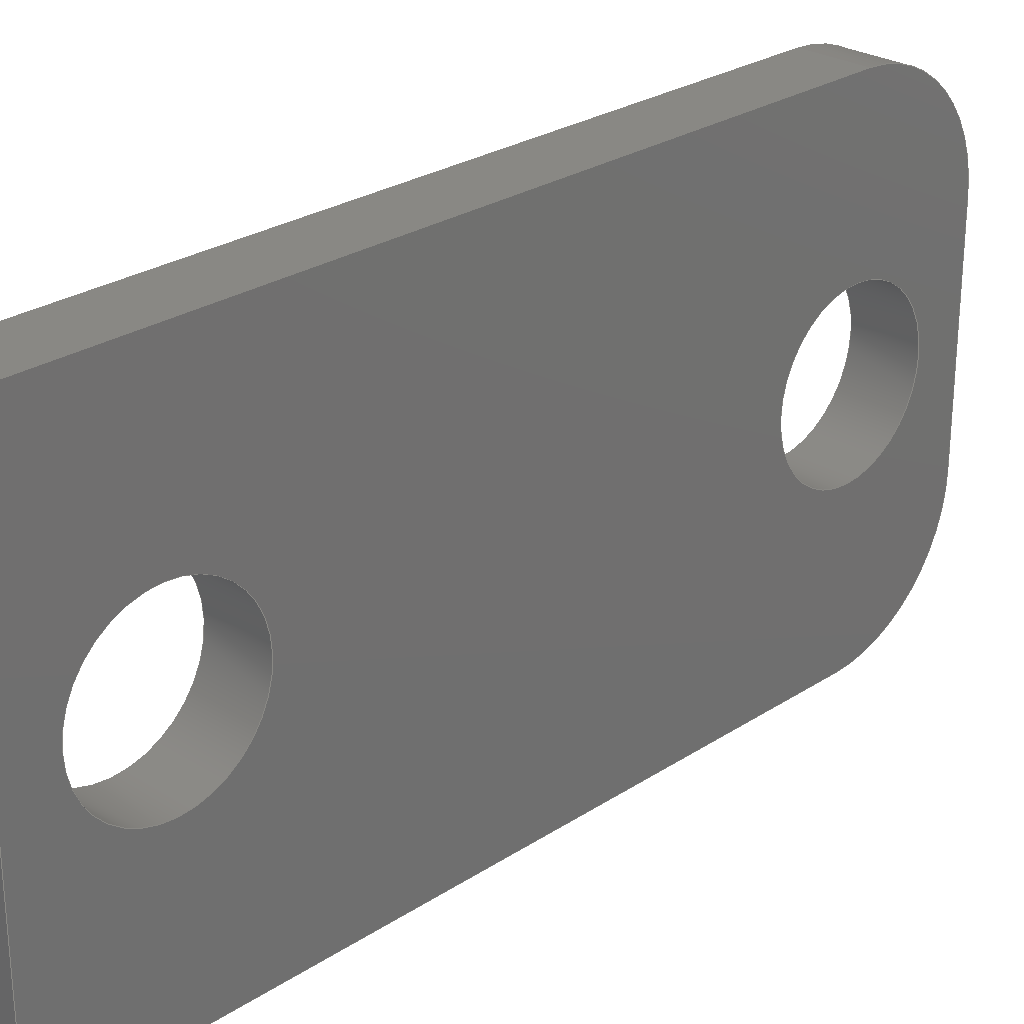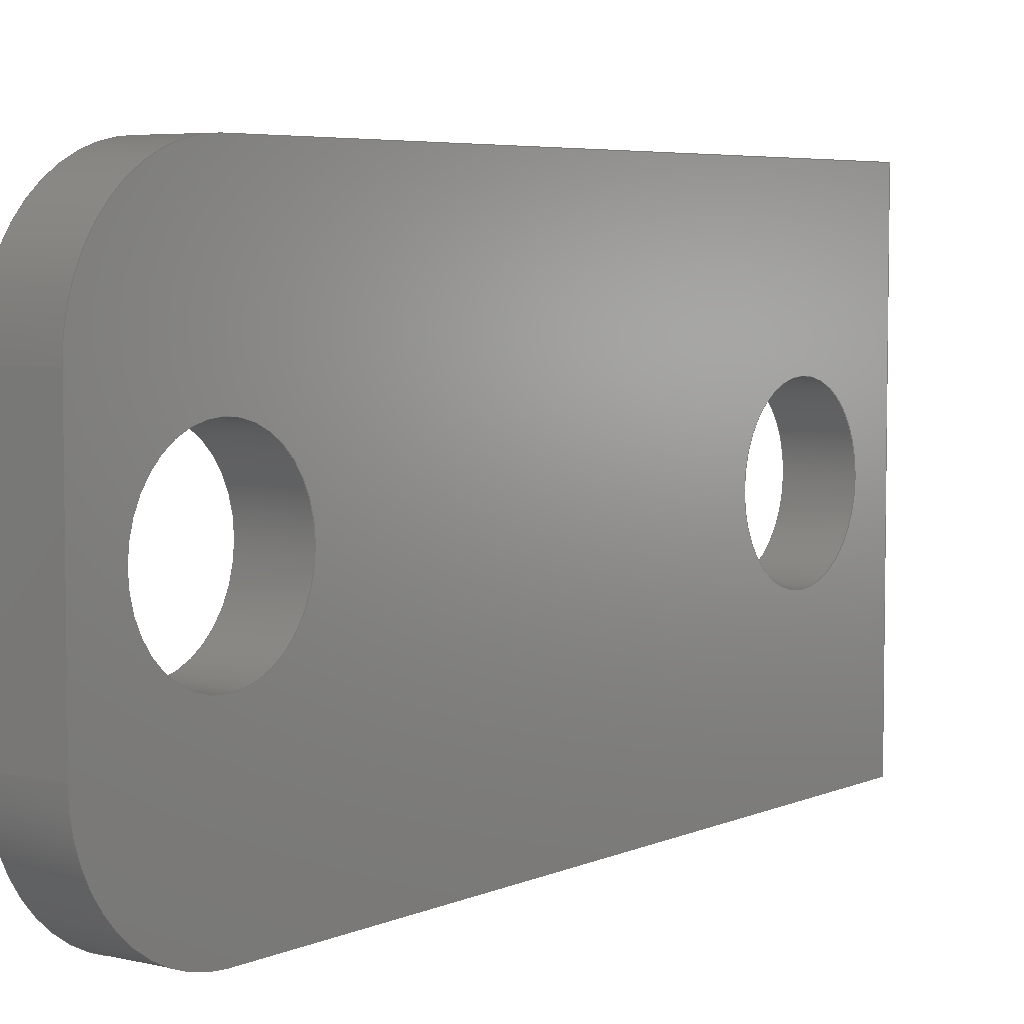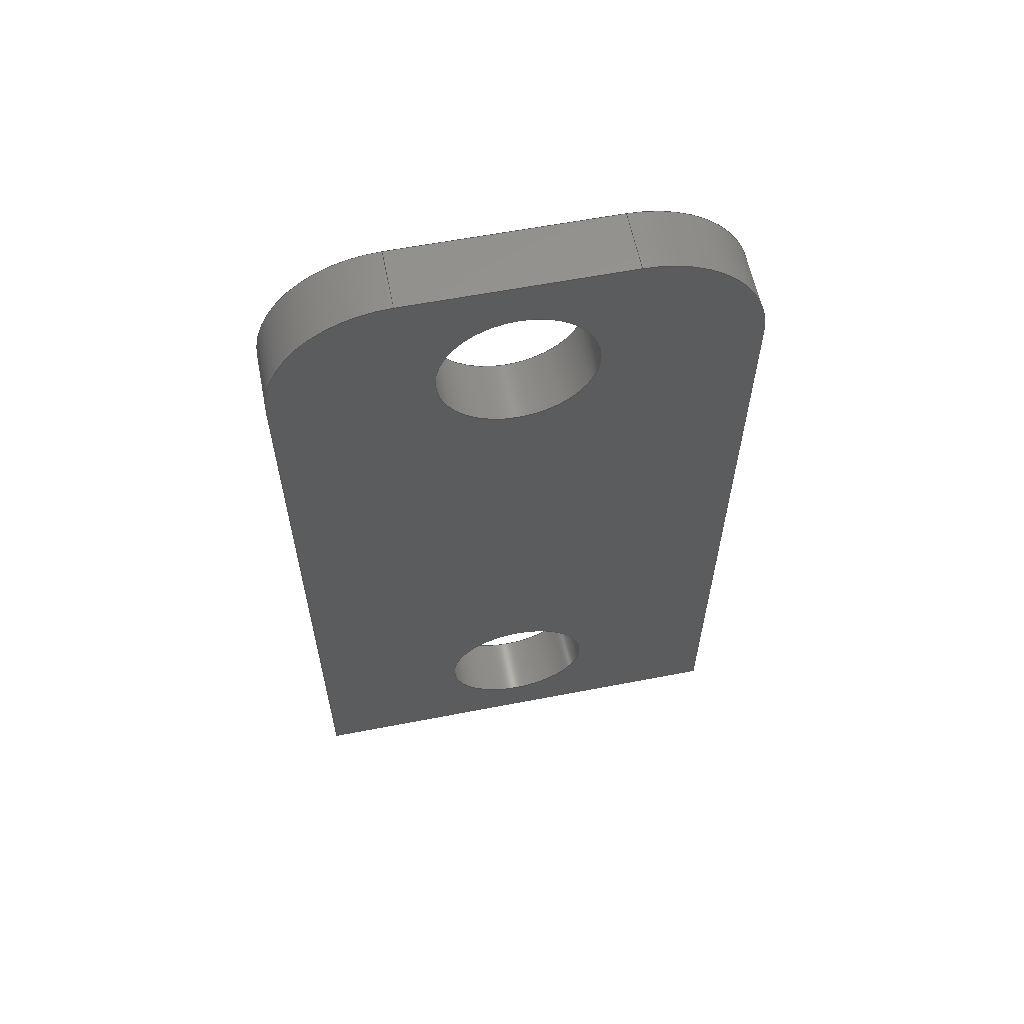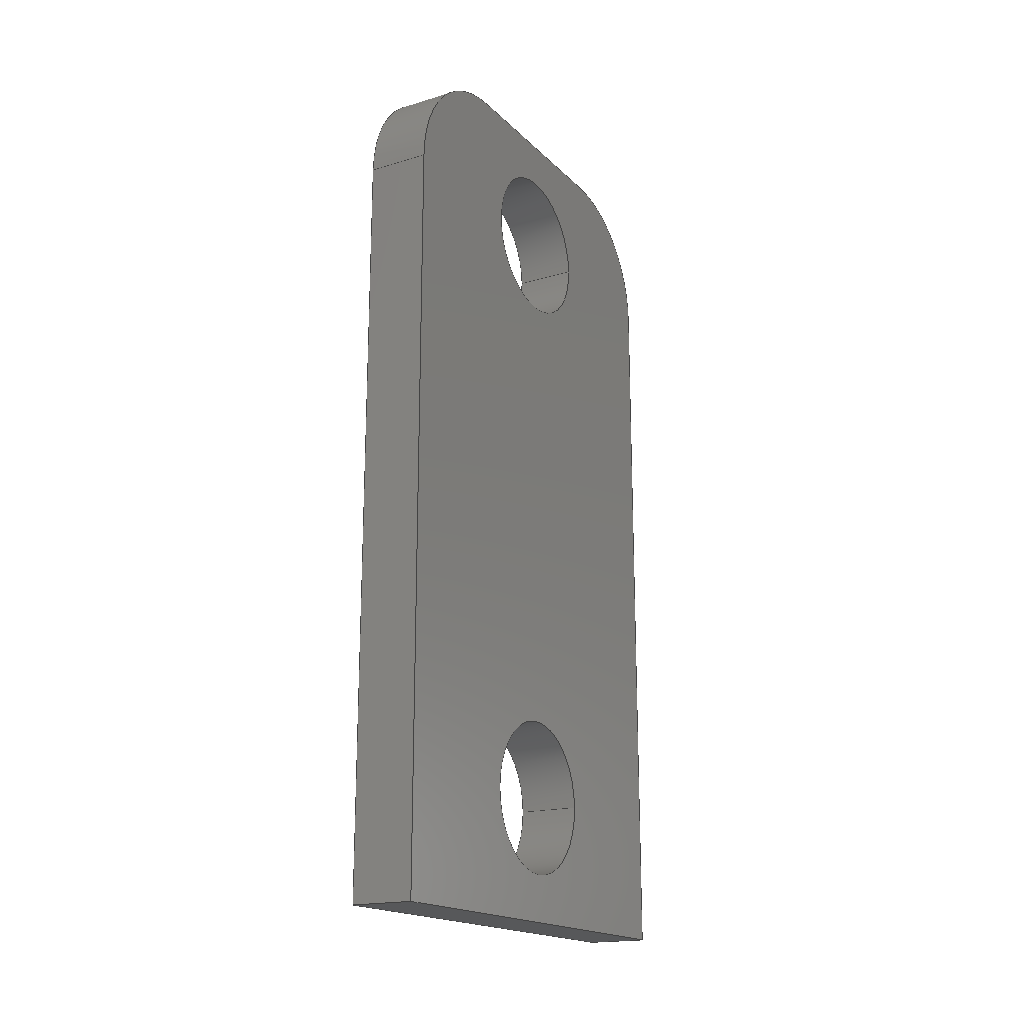
<metadata>
{"format":"step","ext":"step","renderer":"f3d","projection":"perspective","resolution":1024,"background":"white","views":[{"elev":26.5,"azim":44.4,"up":"+Z"},{"elev":5.2,"azim":-143.6,"up":"+Z"},{"elev":59.9,"azim":78.8,"up":"+Y"},{"elev":-18.3,"azim":-150.0,"up":"+Y"}]}
</metadata>
<code>
ISO-10303-21;
DATA;
#1=MECHANICAL_DESIGN_GEOMETRIC_PRESENTATION_REPRESENTATION('',(#4),#322);
#2=SHAPE_REPRESENTATION_RELATIONSHIP('SRR','None',#329,#3);
#3=ADVANCED_BREP_SHAPE_REPRESENTATION('',(#5),#321);
#4=STYLED_ITEM('',(#339),#5);
#5=MANIFOLD_SOLID_BREP('Body1',#182);
#6=FACE_BOUND('',#35,.T.);
#7=FACE_BOUND('',#36,.T.);
#8=FACE_BOUND('',#38,.T.);
#9=FACE_BOUND('',#39,.T.);
#10=PLANE('',#202);
#11=PLANE('',#203);
#12=PLANE('',#204);
#13=PLANE('',#208);
#14=PLANE('',#212);
#15=PLANE('',#213);
#16=FACE_OUTER_BOUND('',#26,.T.);
#17=FACE_OUTER_BOUND('',#27,.T.);
#18=FACE_OUTER_BOUND('',#28,.T.);
#19=FACE_OUTER_BOUND('',#29,.T.);
#20=FACE_OUTER_BOUND('',#30,.T.);
#21=FACE_OUTER_BOUND('',#31,.T.);
#22=FACE_OUTER_BOUND('',#32,.T.);
#23=FACE_OUTER_BOUND('',#33,.T.);
#24=FACE_OUTER_BOUND('',#34,.T.);
#25=FACE_OUTER_BOUND('',#37,.T.);
#26=EDGE_LOOP('',(#120,#121,#122,#123));
#27=EDGE_LOOP('',(#124,#125,#126,#127));
#28=EDGE_LOOP('',(#128,#129,#130,#131));
#29=EDGE_LOOP('',(#132,#133,#134,#135));
#30=EDGE_LOOP('',(#136,#137,#138,#139));
#31=EDGE_LOOP('',(#140,#141,#142,#143));
#32=EDGE_LOOP('',(#144,#145,#146,#147));
#33=EDGE_LOOP('',(#148,#149,#150,#151));
#34=EDGE_LOOP('',(#152,#153,#154,#155,#156,#157));
#35=EDGE_LOOP('',(#158));
#36=EDGE_LOOP('',(#159));
#37=EDGE_LOOP('',(#160,#161,#162,#163,#164,#165));
#38=EDGE_LOOP('',(#166));
#39=EDGE_LOOP('',(#167));
#40=LINE('',#273,#56);
#41=LINE('',#279,#57);
#42=LINE('',#284,#58);
#43=LINE('',#286,#59);
#44=LINE('',#288,#60);
#45=LINE('',#289,#61);
#46=LINE('',#292,#62);
#47=LINE('',#294,#63);
#48=LINE('',#295,#64);
#49=LINE('',#298,#65);
#50=LINE('',#300,#66);
#51=LINE('',#301,#67);
#52=LINE('',#307,#68);
#53=LINE('',#310,#69);
#54=LINE('',#312,#70);
#55=LINE('',#313,#71);
#56=VECTOR('',#220,1.25);
#57=VECTOR('',#227,1.25);
#58=VECTOR('',#232,1);
#59=VECTOR('',#233,1);
#60=VECTOR('',#234,1);
#61=VECTOR('',#235,1);
#62=VECTOR('',#238,1);
#63=VECTOR('',#239,1);
#64=VECTOR('',#240,1);
#65=VECTOR('',#243,1);
#66=VECTOR('',#244,1);
#67=VECTOR('',#245,1);
#68=VECTOR('',#252,1);
#69=VECTOR('',#255,1);
#70=VECTOR('',#256,1);
#71=VECTOR('',#257,1);
#72=CIRCLE('',#197,1.25);
#73=CIRCLE('',#198,1.25);
#74=CIRCLE('',#200,1.25);
#75=CIRCLE('',#201,1.25);
#76=CIRCLE('',#206,2);
#77=CIRCLE('',#207,2);
#78=CIRCLE('',#210,2);
#79=CIRCLE('',#211,2);
#80=VERTEX_POINT('',#270);
#81=VERTEX_POINT('',#272);
#82=VERTEX_POINT('',#276);
#83=VERTEX_POINT('',#278);
#84=VERTEX_POINT('',#282);
#85=VERTEX_POINT('',#283);
#86=VERTEX_POINT('',#285);
#87=VERTEX_POINT('',#287);
#88=VERTEX_POINT('',#291);
#89=VERTEX_POINT('',#293);
#90=VERTEX_POINT('',#297);
#91=VERTEX_POINT('',#299);
#92=VERTEX_POINT('',#303);
#93=VERTEX_POINT('',#305);
#94=VERTEX_POINT('',#309);
#95=VERTEX_POINT('',#311);
#96=EDGE_CURVE('',#80,#80,#72,.T.);
#97=EDGE_CURVE('',#80,#81,#40,.T.);
#98=EDGE_CURVE('',#81,#81,#73,.T.);
#99=EDGE_CURVE('',#82,#82,#74,.T.);
#100=EDGE_CURVE('',#82,#83,#41,.T.);
#101=EDGE_CURVE('',#83,#83,#75,.T.);
#102=EDGE_CURVE('',#84,#85,#42,.T.);
#103=EDGE_CURVE('',#85,#86,#43,.T.);
#104=EDGE_CURVE('',#87,#86,#44,.T.);
#105=EDGE_CURVE('',#84,#87,#45,.T.);
#106=EDGE_CURVE('',#88,#84,#46,.T.);
#107=EDGE_CURVE('',#89,#87,#47,.T.);
#108=EDGE_CURVE('',#88,#89,#48,.T.);
#109=EDGE_CURVE('',#90,#88,#49,.T.);
#110=EDGE_CURVE('',#91,#89,#50,.T.);
#111=EDGE_CURVE('',#90,#91,#51,.T.);
#112=EDGE_CURVE('',#92,#90,#76,.T.);
#113=EDGE_CURVE('',#93,#91,#77,.T.);
#114=EDGE_CURVE('',#92,#93,#52,.T.);
#115=EDGE_CURVE('',#94,#92,#53,.T.);
#116=EDGE_CURVE('',#95,#93,#54,.T.);
#117=EDGE_CURVE('',#94,#95,#55,.T.);
#118=EDGE_CURVE('',#85,#94,#78,.T.);
#119=EDGE_CURVE('',#86,#95,#79,.T.);
#120=ORIENTED_EDGE('',*,*,#96,.F.);
#121=ORIENTED_EDGE('',*,*,#97,.T.);
#122=ORIENTED_EDGE('',*,*,#98,.T.);
#123=ORIENTED_EDGE('',*,*,#97,.F.);
#124=ORIENTED_EDGE('',*,*,#99,.F.);
#125=ORIENTED_EDGE('',*,*,#100,.T.);
#126=ORIENTED_EDGE('',*,*,#101,.T.);
#127=ORIENTED_EDGE('',*,*,#100,.F.);
#128=ORIENTED_EDGE('',*,*,#102,.T.);
#129=ORIENTED_EDGE('',*,*,#103,.T.);
#130=ORIENTED_EDGE('',*,*,#104,.F.);
#131=ORIENTED_EDGE('',*,*,#105,.F.);
#132=ORIENTED_EDGE('',*,*,#106,.T.);
#133=ORIENTED_EDGE('',*,*,#105,.T.);
#134=ORIENTED_EDGE('',*,*,#107,.F.);
#135=ORIENTED_EDGE('',*,*,#108,.F.);
#136=ORIENTED_EDGE('',*,*,#109,.T.);
#137=ORIENTED_EDGE('',*,*,#108,.T.);
#138=ORIENTED_EDGE('',*,*,#110,.F.);
#139=ORIENTED_EDGE('',*,*,#111,.F.);
#140=ORIENTED_EDGE('',*,*,#112,.T.);
#141=ORIENTED_EDGE('',*,*,#111,.T.);
#142=ORIENTED_EDGE('',*,*,#113,.F.);
#143=ORIENTED_EDGE('',*,*,#114,.F.);
#144=ORIENTED_EDGE('',*,*,#115,.T.);
#145=ORIENTED_EDGE('',*,*,#114,.T.);
#146=ORIENTED_EDGE('',*,*,#116,.F.);
#147=ORIENTED_EDGE('',*,*,#117,.F.);
#148=ORIENTED_EDGE('',*,*,#118,.T.);
#149=ORIENTED_EDGE('',*,*,#117,.T.);
#150=ORIENTED_EDGE('',*,*,#119,.F.);
#151=ORIENTED_EDGE('',*,*,#103,.F.);
#152=ORIENTED_EDGE('',*,*,#119,.T.);
#153=ORIENTED_EDGE('',*,*,#116,.T.);
#154=ORIENTED_EDGE('',*,*,#113,.T.);
#155=ORIENTED_EDGE('',*,*,#110,.T.);
#156=ORIENTED_EDGE('',*,*,#107,.T.);
#157=ORIENTED_EDGE('',*,*,#104,.T.);
#158=ORIENTED_EDGE('',*,*,#99,.T.);
#159=ORIENTED_EDGE('',*,*,#96,.T.);
#160=ORIENTED_EDGE('',*,*,#118,.F.);
#161=ORIENTED_EDGE('',*,*,#102,.F.);
#162=ORIENTED_EDGE('',*,*,#106,.F.);
#163=ORIENTED_EDGE('',*,*,#109,.F.);
#164=ORIENTED_EDGE('',*,*,#112,.F.);
#165=ORIENTED_EDGE('',*,*,#115,.F.);
#166=ORIENTED_EDGE('',*,*,#101,.F.);
#167=ORIENTED_EDGE('',*,*,#98,.F.);
#168=CYLINDRICAL_SURFACE('',#196,1.25);
#169=CYLINDRICAL_SURFACE('',#199,1.25);
#170=CYLINDRICAL_SURFACE('',#205,2);
#171=CYLINDRICAL_SURFACE('',#209,2);
#172=ADVANCED_FACE('',(#16),#168,.F.);
#173=ADVANCED_FACE('',(#17),#169,.F.);
#174=ADVANCED_FACE('',(#18),#10,.T.);
#175=ADVANCED_FACE('',(#19),#11,.T.);
#176=ADVANCED_FACE('',(#20),#12,.T.);
#177=ADVANCED_FACE('',(#21),#170,.T.);
#178=ADVANCED_FACE('',(#22),#13,.T.);
#179=ADVANCED_FACE('',(#23),#171,.T.);
#180=ADVANCED_FACE('',(#24,#6,#7),#14,.T.);
#181=ADVANCED_FACE('',(#25,#8,#9),#15,.F.);
#182=CLOSED_SHELL('',(#172,#173,#174,#175,#176,#177,#178,#179,#180,#181));
#183=DERIVED_UNIT_ELEMENT(#185,1);
#184=DERIVED_UNIT_ELEMENT(#324,3);
#185=(
MASS_UNIT()
NAMED_UNIT(*)
SI_UNIT(.KILO.,.GRAM.)
);
#186=DERIVED_UNIT((#183,#184));
#187=MEASURE_REPRESENTATION_ITEM('density measure',
POSITIVE_RATIO_MEASURE(7850),#186);
#188=PROPERTY_DEFINITION_REPRESENTATION(#193,#190);
#189=PROPERTY_DEFINITION_REPRESENTATION(#194,#191);
#190=REPRESENTATION('material name',(#192),#321);
#191=REPRESENTATION('density',(#187),#321);
#192=DESCRIPTIVE_REPRESENTATION_ITEM('Steel','Steel');
#193=PROPERTY_DEFINITION('material property','material name',#331);
#194=PROPERTY_DEFINITION('material property','density of part',#331);
#195=AXIS2_PLACEMENT_3D('placement',#268,#214,#215);
#196=AXIS2_PLACEMENT_3D('',#269,#216,#217);
#197=AXIS2_PLACEMENT_3D('',#271,#218,#219);
#198=AXIS2_PLACEMENT_3D('',#274,#221,#222);
#199=AXIS2_PLACEMENT_3D('',#275,#223,#224);
#200=AXIS2_PLACEMENT_3D('',#277,#225,#226);
#201=AXIS2_PLACEMENT_3D('',#280,#228,#229);
#202=AXIS2_PLACEMENT_3D('',#281,#230,#231);
#203=AXIS2_PLACEMENT_3D('',#290,#236,#237);
#204=AXIS2_PLACEMENT_3D('',#296,#241,#242);
#205=AXIS2_PLACEMENT_3D('',#302,#246,#247);
#206=AXIS2_PLACEMENT_3D('',#304,#248,#249);
#207=AXIS2_PLACEMENT_3D('',#306,#250,#251);
#208=AXIS2_PLACEMENT_3D('',#308,#253,#254);
#209=AXIS2_PLACEMENT_3D('',#314,#258,#259);
#210=AXIS2_PLACEMENT_3D('',#315,#260,#261);
#211=AXIS2_PLACEMENT_3D('',#316,#262,#263);
#212=AXIS2_PLACEMENT_3D('',#317,#264,#265);
#213=AXIS2_PLACEMENT_3D('',#318,#266,#267);
#214=DIRECTION('axis',(0,0,1));
#215=DIRECTION('refdir',(1,0,0));
#216=DIRECTION('center_axis',(1,0,0));
#217=DIRECTION('ref_axis',(0,0,-1));
#218=DIRECTION('center_axis',(-1,0,0));
#219=DIRECTION('ref_axis',(0,0,-1));
#220=DIRECTION('',(-1,0,0));
#221=DIRECTION('center_axis',(-1,0,0));
#222=DIRECTION('ref_axis',(0,0,-1));
#223=DIRECTION('center_axis',(1,0,0));
#224=DIRECTION('ref_axis',(0,0,-1));
#225=DIRECTION('center_axis',(-1,0,0));
#226=DIRECTION('ref_axis',(0,0,-1));
#227=DIRECTION('',(-1,0,0));
#228=DIRECTION('center_axis',(-1,0,0));
#229=DIRECTION('ref_axis',(0,0,-1));
#230=DIRECTION('center_axis',(0,0,-1));
#231=DIRECTION('ref_axis',(0,1,0));
#232=DIRECTION('',(0,1,0));
#233=DIRECTION('',(1,0,0));
#234=DIRECTION('',(0,1,0));
#235=DIRECTION('',(1,0,0));
#236=DIRECTION('center_axis',(0,-1,0));
#237=DIRECTION('ref_axis',(0,0,-1));
#238=DIRECTION('',(0,0,-1));
#239=DIRECTION('',(0,0,-1));
#240=DIRECTION('',(1,0,0));
#241=DIRECTION('center_axis',(0,0,1));
#242=DIRECTION('ref_axis',(0,-1,0));
#243=DIRECTION('',(0,-1,0));
#244=DIRECTION('',(0,-1,0));
#245=DIRECTION('',(1,0,0));
#246=DIRECTION('center_axis',(1,0,0));
#247=DIRECTION('ref_axis',(0,1,-8.882e-16));
#248=DIRECTION('center_axis',(1,0,0));
#249=DIRECTION('ref_axis',(0,1,-8.882e-16));
#250=DIRECTION('center_axis',(1,0,0));
#251=DIRECTION('ref_axis',(0,1,-8.882e-16));
#252=DIRECTION('',(1,0,0));
#253=DIRECTION('center_axis',(0,1,5.075e-16));
#254=DIRECTION('ref_axis',(0,-5.075e-16,1));
#255=DIRECTION('',(0,-5.075e-16,1));
#256=DIRECTION('',(0,-5.075e-16,1));
#257=DIRECTION('',(1,0,0));
#258=DIRECTION('center_axis',(1,0,0));
#259=DIRECTION('ref_axis',(0,-8.882e-16,-1));
#260=DIRECTION('center_axis',(1,0,0));
#261=DIRECTION('ref_axis',(0,-8.882e-16,-1));
#262=DIRECTION('center_axis',(1,0,0));
#263=DIRECTION('ref_axis',(0,-8.882e-16,-1));
#264=DIRECTION('center_axis',(1,0,0));
#265=DIRECTION('ref_axis',(0,0,-1));
#266=DIRECTION('center_axis',(1,0,0));
#267=DIRECTION('ref_axis',(0,0,-1));
#268=CARTESIAN_POINT('',(0,0,0));
#269=CARTESIAN_POINT('Origin',(0,2,4.25));
#270=CARTESIAN_POINT('',(1,2,5.5));
#271=CARTESIAN_POINT('Origin',(1,2,4.25));
#272=CARTESIAN_POINT('',(0,2,5.5));
#273=CARTESIAN_POINT('',(0,2,5.5));
#274=CARTESIAN_POINT('Origin',(0,2,4.25));
#275=CARTESIAN_POINT('Origin',(0,12,4.25));
#276=CARTESIAN_POINT('',(1,12,5.5));
#277=CARTESIAN_POINT('Origin',(1,12,4.25));
#278=CARTESIAN_POINT('',(0,12,5.5));
#279=CARTESIAN_POINT('',(0,12,5.5));
#280=CARTESIAN_POINT('Origin',(0,12,4.25));
#281=CARTESIAN_POINT('Origin',(0,0,0.5));
#282=CARTESIAN_POINT('',(0,0,0.5));
#283=CARTESIAN_POINT('',(0,12,0.5));
#284=CARTESIAN_POINT('',(0,0,0.5));
#285=CARTESIAN_POINT('',(1,12,0.5));
#286=CARTESIAN_POINT('',(0,12,0.5));
#287=CARTESIAN_POINT('',(1,0,0.5));
#288=CARTESIAN_POINT('',(1,0,0.5));
#289=CARTESIAN_POINT('',(0,0,0.5));
#290=CARTESIAN_POINT('Origin',(0,0,8));
#291=CARTESIAN_POINT('',(0,0,8));
#292=CARTESIAN_POINT('',(0,0,8));
#293=CARTESIAN_POINT('',(1,0,8));
#294=CARTESIAN_POINT('',(1,0,8));
#295=CARTESIAN_POINT('',(0,0,8));
#296=CARTESIAN_POINT('Origin',(0,12,8));
#297=CARTESIAN_POINT('',(0,12,8));
#298=CARTESIAN_POINT('',(0,12,8));
#299=CARTESIAN_POINT('',(1,12,8));
#300=CARTESIAN_POINT('',(1,12,8));
#301=CARTESIAN_POINT('',(0,12,8));
#302=CARTESIAN_POINT('Origin',(0,12,6));
#303=CARTESIAN_POINT('',(0,14,6));
#304=CARTESIAN_POINT('Origin',(0,12,6));
#305=CARTESIAN_POINT('',(1,14,6));
#306=CARTESIAN_POINT('Origin',(1,12,6));
#307=CARTESIAN_POINT('',(0,14,6));
#308=CARTESIAN_POINT('Origin',(0,14,2.5));
#309=CARTESIAN_POINT('',(0,14,2.5));
#310=CARTESIAN_POINT('',(0,14,2.5));
#311=CARTESIAN_POINT('',(1,14,2.5));
#312=CARTESIAN_POINT('',(1,14,2.5));
#313=CARTESIAN_POINT('',(0,14,2.5));
#314=CARTESIAN_POINT('Origin',(0,12,2.5));
#315=CARTESIAN_POINT('Origin',(0,12,2.5));
#316=CARTESIAN_POINT('Origin',(1,12,2.5));
#317=CARTESIAN_POINT('Origin',(1,7,4.25));
#318=CARTESIAN_POINT('Origin',(0,7,4.25));
#319=UNCERTAINTY_MEASURE_WITH_UNIT(LENGTH_MEASURE(0.001),#323,
'DISTANCE_ACCURACY_VALUE',
'Maximum model space distance between geometric entities at asserted c
onnectivities');
#320=UNCERTAINTY_MEASURE_WITH_UNIT(LENGTH_MEASURE(0.001),#323,
'DISTANCE_ACCURACY_VALUE',
'Maximum model space distance between geometric entities at asserted c
onnectivities');
#321=(
GEOMETRIC_REPRESENTATION_CONTEXT(3)
GLOBAL_UNCERTAINTY_ASSIGNED_CONTEXT((#319))
GLOBAL_UNIT_ASSIGNED_CONTEXT((#323,#325,#326))
REPRESENTATION_CONTEXT('','3D')
);
#322=(
GEOMETRIC_REPRESENTATION_CONTEXT(3)
GLOBAL_UNCERTAINTY_ASSIGNED_CONTEXT((#320))
GLOBAL_UNIT_ASSIGNED_CONTEXT((#323,#325,#326))
REPRESENTATION_CONTEXT('','3D')
);
#323=(
LENGTH_UNIT()
NAMED_UNIT(*)
SI_UNIT(.CENTI.,.METRE.)
);
#324=(
LENGTH_UNIT()
NAMED_UNIT(*)
SI_UNIT($,.METRE.)
);
#325=(
NAMED_UNIT(*)
PLANE_ANGLE_UNIT()
SI_UNIT($,.RADIAN.)
);
#326=(
NAMED_UNIT(*)
SI_UNIT($,.STERADIAN.)
SOLID_ANGLE_UNIT()
);
#327=SHAPE_DEFINITION_REPRESENTATION(#328,#329);
#328=PRODUCT_DEFINITION_SHAPE('',$,#331);
#329=SHAPE_REPRESENTATION('',(#195),#321);
#330=PRODUCT_DEFINITION_CONTEXT('part definition',#335,'design');
#331=PRODUCT_DEFINITION('CrankPartA (1)','CrankPartA (1)',#332,#330);
#332=PRODUCT_DEFINITION_FORMATION('',$,#337);
#333=PRODUCT_RELATED_PRODUCT_CATEGORY('CrankPartA (1)','CrankPartA (1)',
(#337));
#334=APPLICATION_PROTOCOL_DEFINITION('international standard',
'automotive_design',2009,#335);
#335=APPLICATION_CONTEXT(
'Core Data for Automotive Mechanical Design Process');
#336=PRODUCT_CONTEXT('part definition',#335,'mechanical');
#337=PRODUCT('CrankPartA (1)','CrankPartA (1)',$,(#336));
#338=PRESENTATION_STYLE_ASSIGNMENT((#340));
#339=PRESENTATION_STYLE_ASSIGNMENT((#341));
#340=SURFACE_STYLE_USAGE(.BOTH.,#342);
#341=SURFACE_STYLE_USAGE(.BOTH.,#343);
#342=SURFACE_SIDE_STYLE('',(#344));
#343=SURFACE_SIDE_STYLE('',(#345));
#344=SURFACE_STYLE_FILL_AREA(#346);
#345=SURFACE_STYLE_FILL_AREA(#347);
#346=FILL_AREA_STYLE('Steel - Satin',(#348));
#347=FILL_AREA_STYLE('Iron - Polished',(#349));
#348=FILL_AREA_STYLE_COLOUR('Steel - Satin',#350);
#349=FILL_AREA_STYLE_COLOUR('Iron - Polished',#351);
#350=COLOUR_RGB('Steel - Satin',0.6275,0.6275,0.6275);
#351=COLOUR_RGB('Iron - Polished',0.749,0.7412,0.7333);
ENDSEC;
END-ISO-10303-21;

</code>
